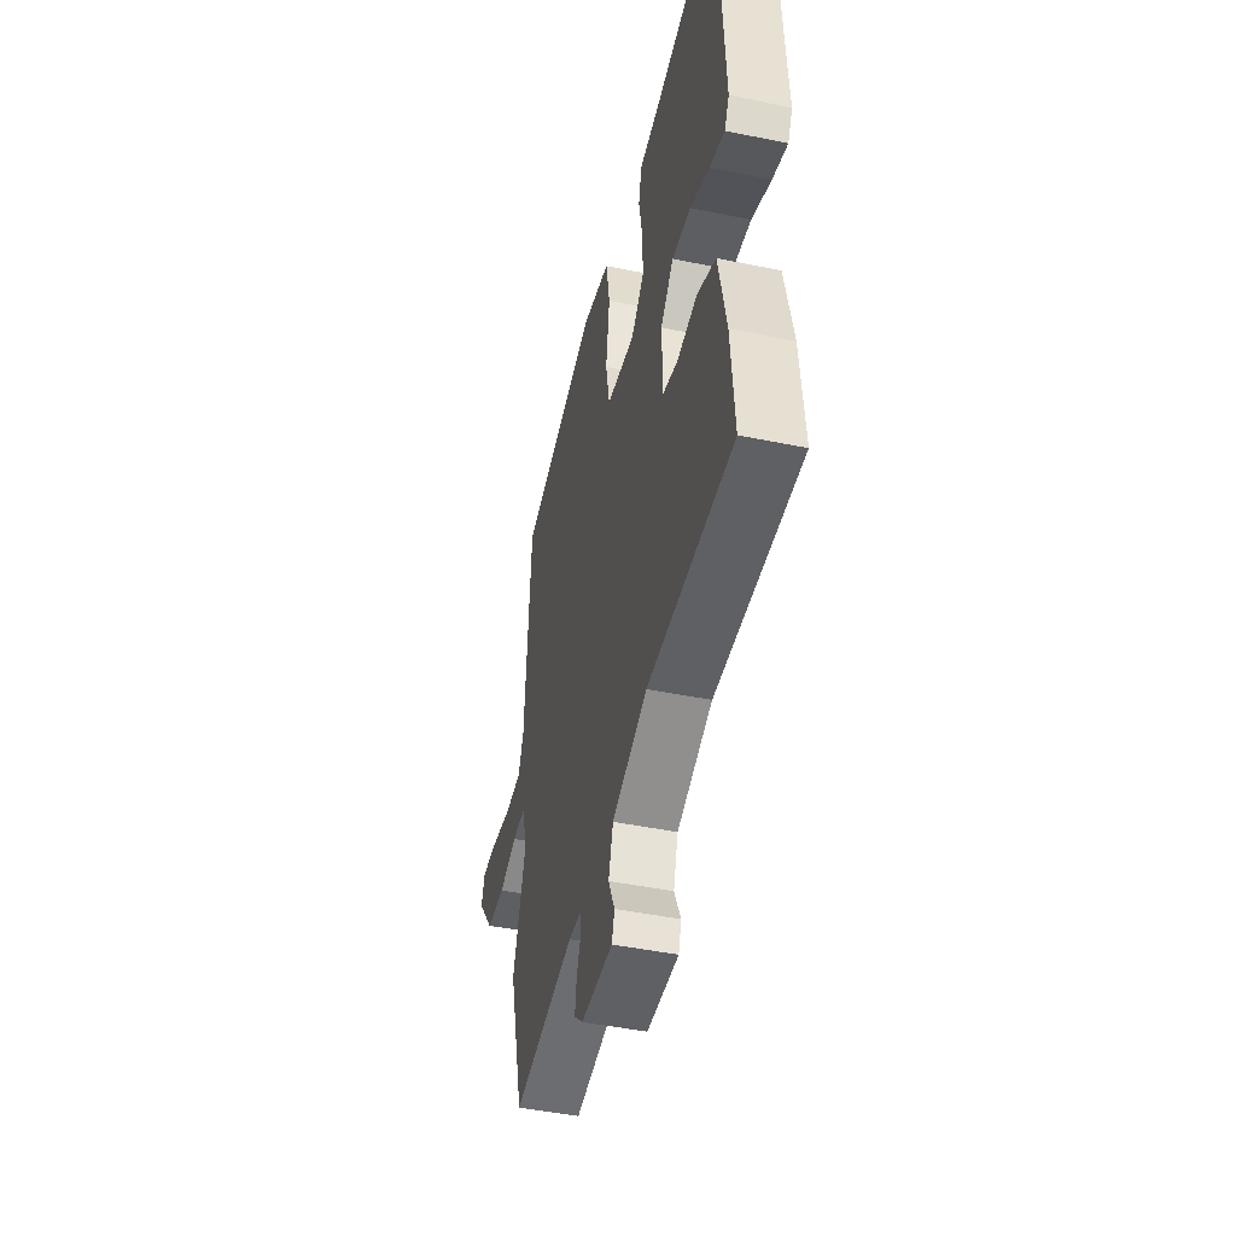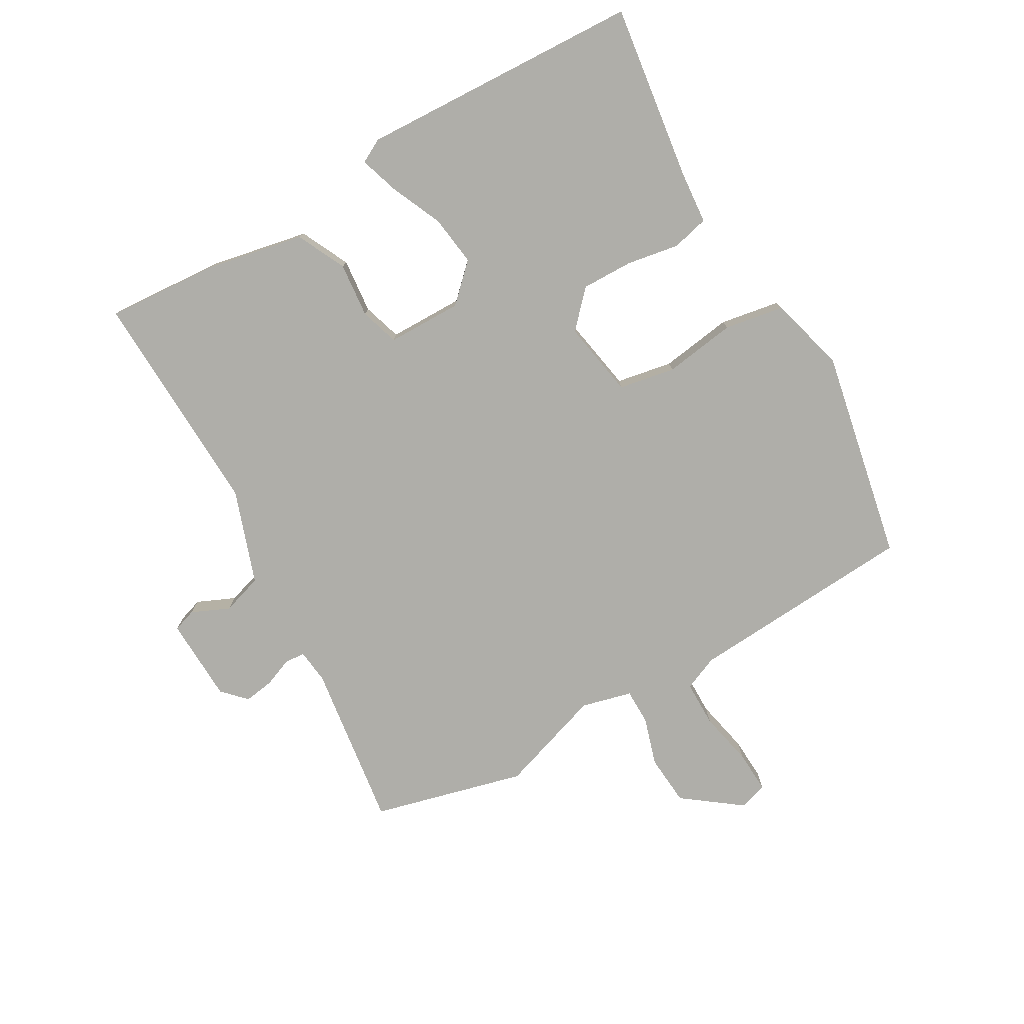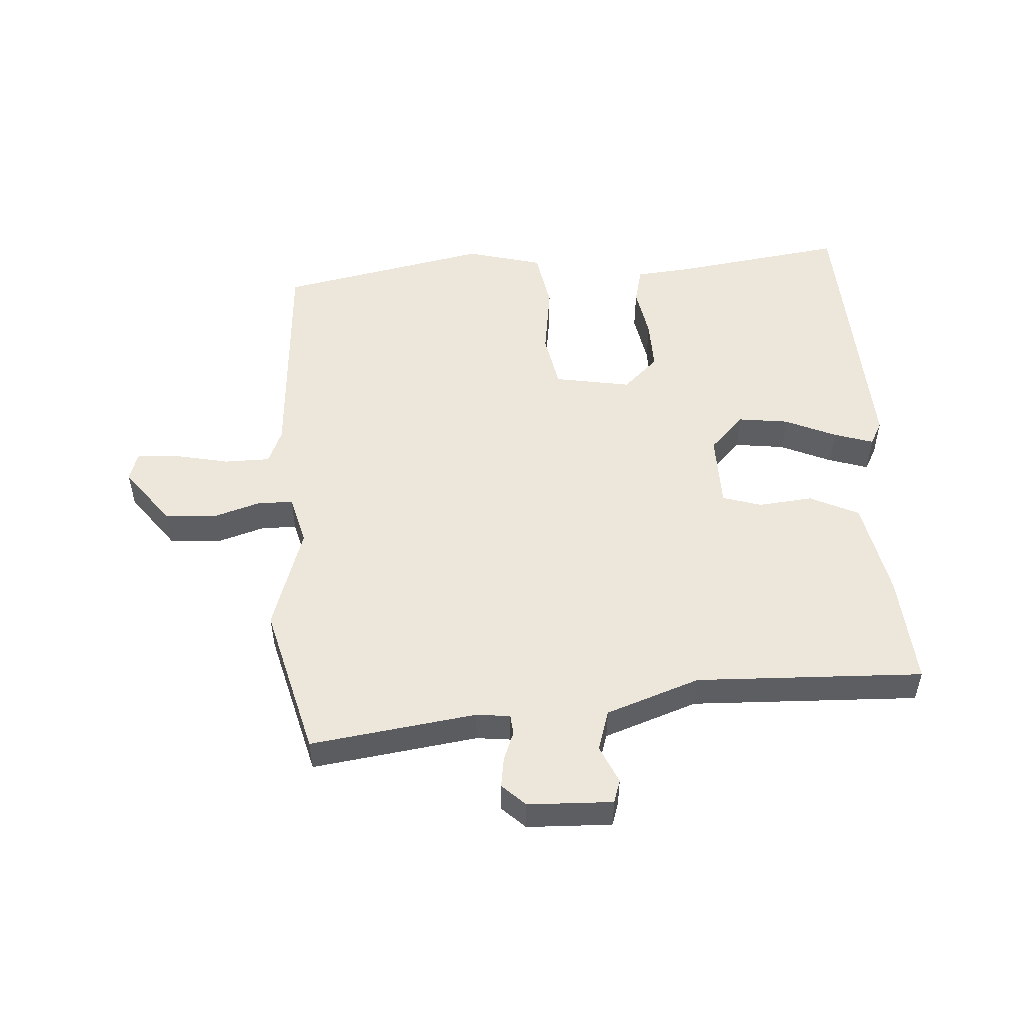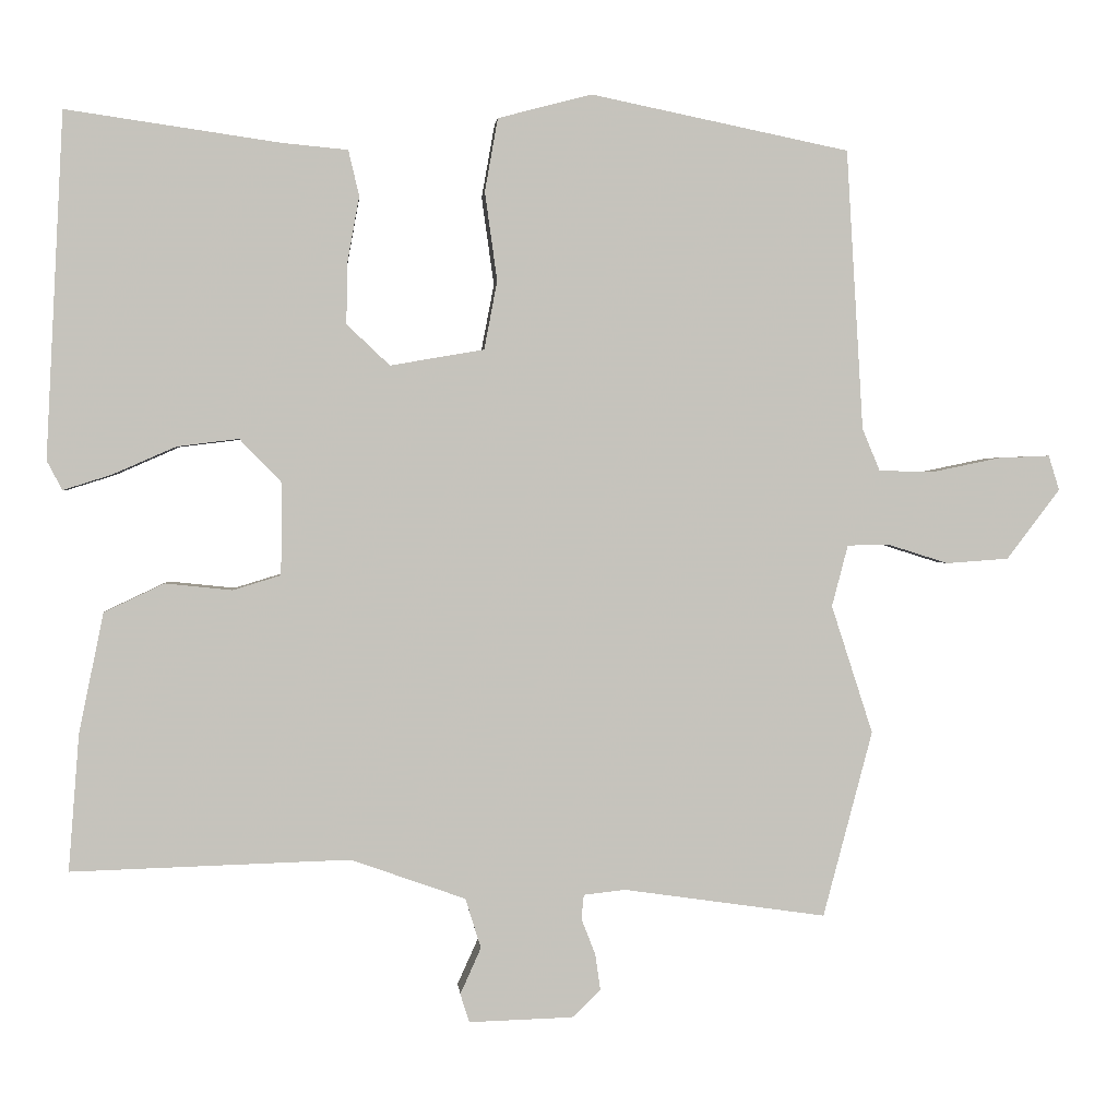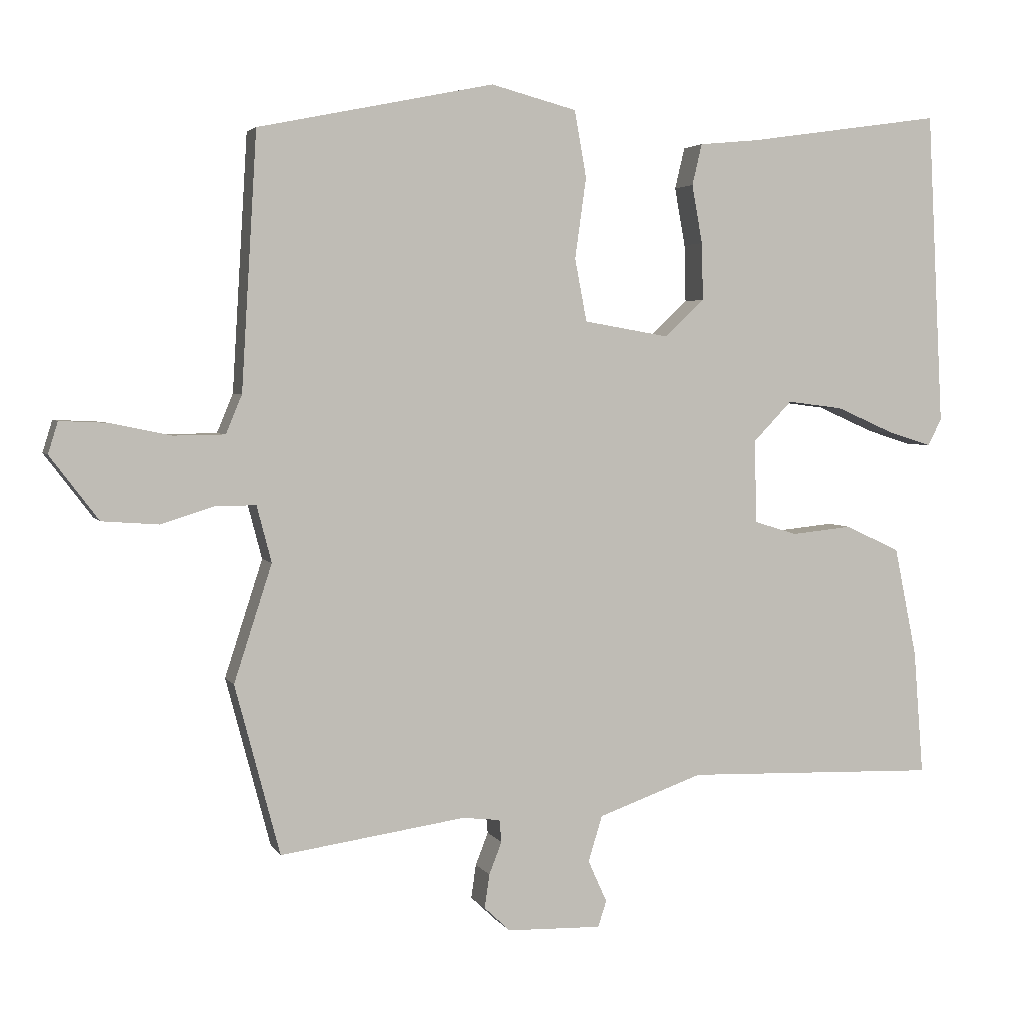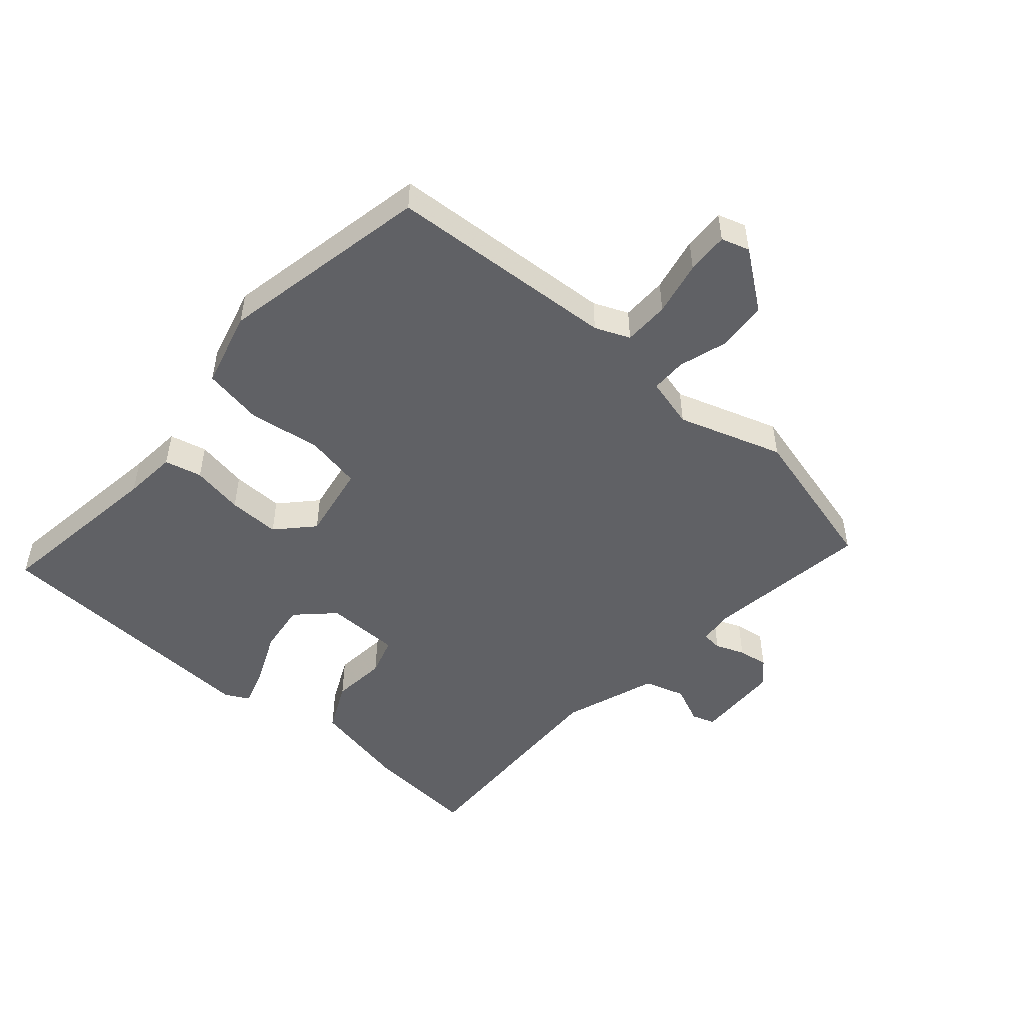
<metadata>
{"format":"obj","ext":"obj","renderer":"f3d","projection":"perspective","resolution":1024,"background":"white","views":[{"elev":-45.9,"azim":-103.3,"up":"+Z"},{"elev":-77.5,"azim":-59.8,"up":"+Y"},{"elev":51.7,"azim":176.5,"up":"+Y"},{"elev":1.8,"azim":-5.0,"up":"+Z"},{"elev":3.5,"azim":163.1,"up":"+Z"},{"elev":-49.8,"azim":49.0,"up":"+Y"}]}
</metadata>
<code>
v 0.515 0.07 0.458
v 0.537 0.07 0.094
v 0.56 0.07 0.039
v 0.633 0.07 0.038
v 0.72 0.07 0.056
v 0.787 0.07 0.059
v 0.801 0.07 0.014
v 0.732 0.07 -0.077
v 0.651 0.07 -0.083
v 0.575 0.07 -0.059
v 0.518 0.07 -0.059
v 0.497 0.07 -0.139
v 0.551 0.07 -0.306
v 0.487 0.07 -0.548
v 0.223 0.07 -0.51
v 0.169 0.07 -0.516
v 0.166 0.07 -0.548
v 0.184 0.07 -0.594
v 0.191 0.07 -0.642
v 0.154 0.07 -0.677
v 0.019 0.07 -0.681
v 0.007 0.07 -0.644
v 0.034 0.07 -0.584
v 0.014 0.07 -0.519
v -0.135 0.07 -0.466
v -0.497 0.07 -0.477
v -0.483 0.07 -0.299
v -0.451 0.07 -0.143
v -0.373 0.07 -0.106
v -0.286 0.07 -0.115
v -0.224 0.07 -0.096
v -0.222 0.07 0.023
v -0.277 0.07 0.08
v -0.357 0.07 0.07
v -0.439 0.07 0.034
v -0.502 0.07 0.014
v -0.522 0.07 0.052
v -0.499 0.07 0.5
v -0.221 0.07 0.46
v -0.136 0.07 0.452
v -0.122 0.07 0.393
v -0.137 0.07 0.31
v -0.139 0.07 0.228
v -0.083 0.07 0.175
v 0.039 0.07 0.196
v 0.056 0.07 0.285
v 0.04 0.07 0.4
v 0.057 0.07 0.495
v 0.179 0.07 0.527
v 0.515 0 0.458
v 0.537 0 0.094
v 0.56 0 0.039
v 0.633 0 0.038
v 0.72 0 0.056
v 0.787 0 0.059
v 0.801 0 0.014
v 0.732 0 -0.077
v 0.651 0 -0.083
v 0.575 0 -0.059
v 0.518 0 -0.059
v 0.497 0 -0.139
v 0.551 0 -0.306
v 0.487 0 -0.548
v 0.223 0 -0.51
v 0.169 0 -0.516
v 0.166 0 -0.548
v 0.184 0 -0.594
v 0.191 0 -0.642
v 0.154 0 -0.677
v 0.019 0 -0.681
v 0.007 0 -0.644
v 0.034 0 -0.584
v 0.014 0 -0.519
v -0.135 0 -0.466
v -0.497 0 -0.477
v -0.483 0 -0.299
v -0.451 0 -0.143
v -0.373 0 -0.106
v -0.286 0 -0.115
v -0.224 0 -0.096
v -0.222 0 0.023
v -0.277 0 0.08
v -0.357 0 0.07
v -0.439 0 0.034
v -0.502 0 0.014
v -0.522 0 0.052
v -0.499 0 0.5
v -0.221 0 0.46
v -0.136 0 0.452
v -0.122 0 0.393
v -0.137 0 0.31
v -0.139 0 0.228
v -0.083 0 0.175
v 0.039 0 0.196
v 0.056 0 0.285
v 0.04 0 0.4
v 0.057 0 0.495
v 0.179 0 0.527
f 49 1 2
f 48 49 2
f 47 48 2
f 46 47 2
f 45 46 2 3
f 44 45 3
f 39 40 41 42
f 39 42 43
f 38 39 43
f 37 38 43
f 36 37 43
f 35 36 43
f 34 35 43
f 33 34 43 44
f 28 29 30
f 27 28 30
f 26 27 30
f 25 26 30
f 24 25 30 31
f 21 22 23
f 20 21 23
f 19 20 23
f 18 19 23
f 17 18 23
f 16 17 23 24
f 24 31 32
f 16 24 32
f 15 16 32
f 14 15 32
f 13 14 32
f 12 13 32
f 8 9 10
f 7 8 10
f 6 7 10
f 5 6 10
f 4 5 10
f 3 4 10 11
f 44 3 11
f 32 33 44
f 12 32 44
f 11 12 44
f 51 50 98
f 51 98 97
f 51 97 96
f 51 96 95
f 52 51 95 94
f 52 94 93
f 91 90 89 88
f 92 91 88
f 92 88 87
f 92 87 86
f 92 86 85
f 92 85 84
f 92 84 83
f 93 92 83 82
f 79 78 77
f 79 77 76
f 79 76 75
f 79 75 74
f 80 79 74 73
f 72 71 70
f 72 70 69
f 72 69 68
f 72 68 67
f 72 67 66
f 73 72 66 65
f 81 80 73
f 81 73 65
f 81 65 64
f 81 64 63
f 81 63 62
f 81 62 61
f 59 58 57
f 59 57 56
f 59 56 55
f 59 55 54
f 59 54 53
f 60 59 53 52
f 60 52 93
f 93 82 81
f 93 81 61
f 93 61 60
f 1 50 51 2
f 2 51 52 3
f 3 52 53 4
f 4 53 54 5
f 5 54 55 6
f 6 55 56 7
f 7 56 57 8
f 8 57 58 9
f 9 58 59 10
f 10 59 60 11
f 11 60 61 12
f 12 61 62 13
f 13 62 63 14
f 14 63 64 15
f 15 64 65 16
f 16 65 66 17
f 17 66 67 18
f 18 67 68 19
f 19 68 69 20
f 20 69 70 21
f 21 70 71 22
f 22 71 72 23
f 23 72 73 24
f 24 73 74 25
f 25 74 75 26
f 26 75 76 27
f 27 76 77 28
f 28 77 78 29
f 29 78 79 30
f 30 79 80 31
f 31 80 81 32
f 32 81 82 33
f 33 82 83 34
f 34 83 84 35
f 35 84 85 36
f 36 85 86 37
f 37 86 87 38
f 38 87 88 39
f 39 88 89 40
f 40 89 90 41
f 41 90 91 42
f 42 91 92 43
f 43 92 93 44
f 44 93 94 45
f 45 94 95 46
f 46 95 96 47
f 47 96 97 48
f 48 97 98 49
f 49 98 50 1

</code>
